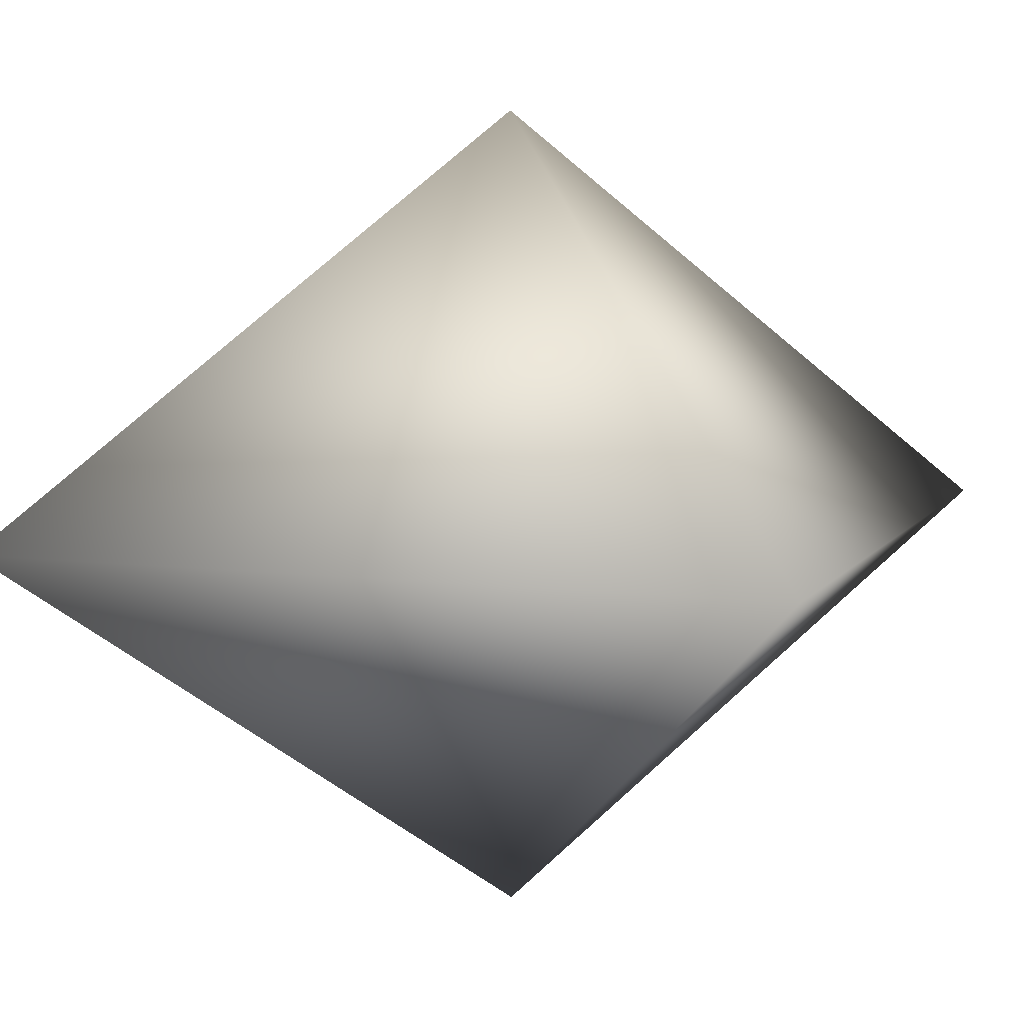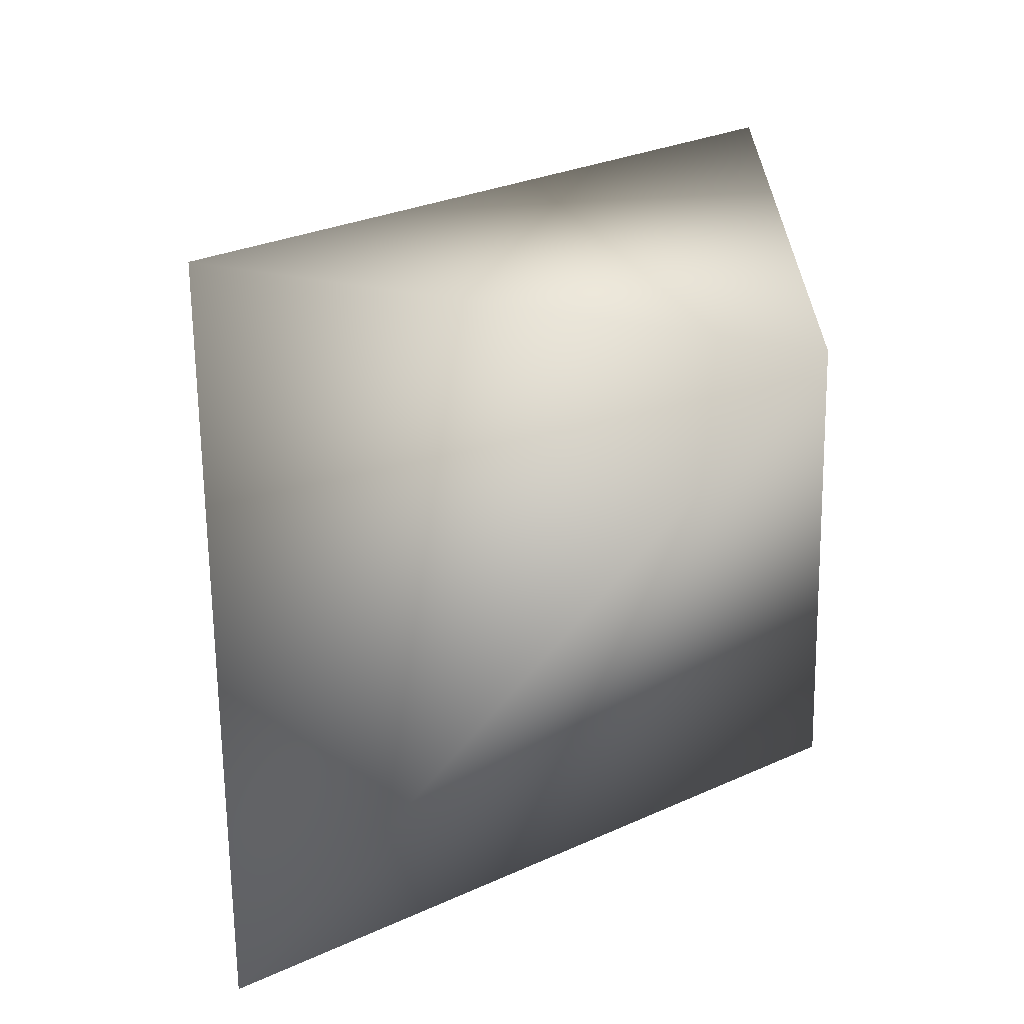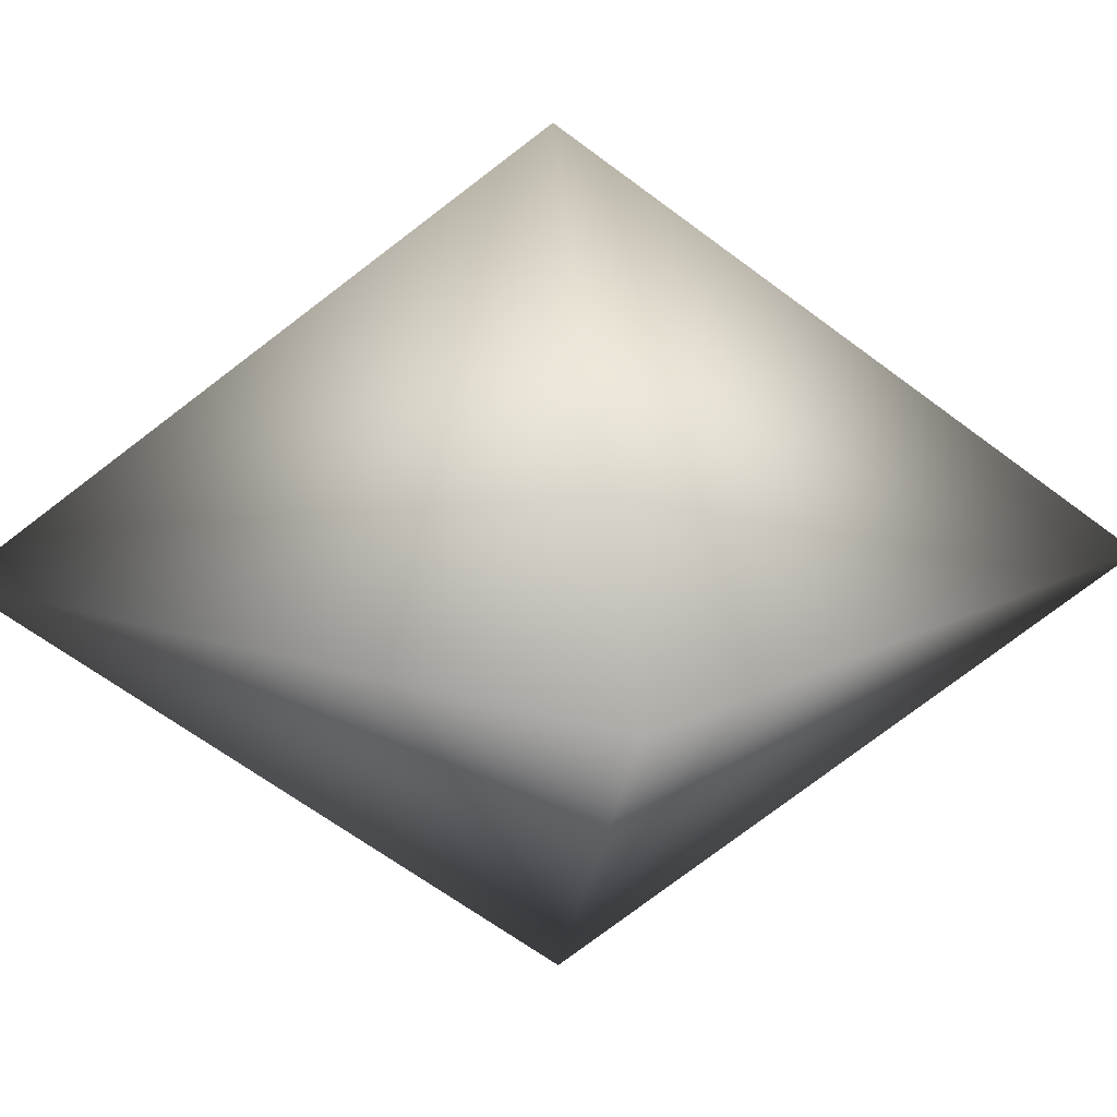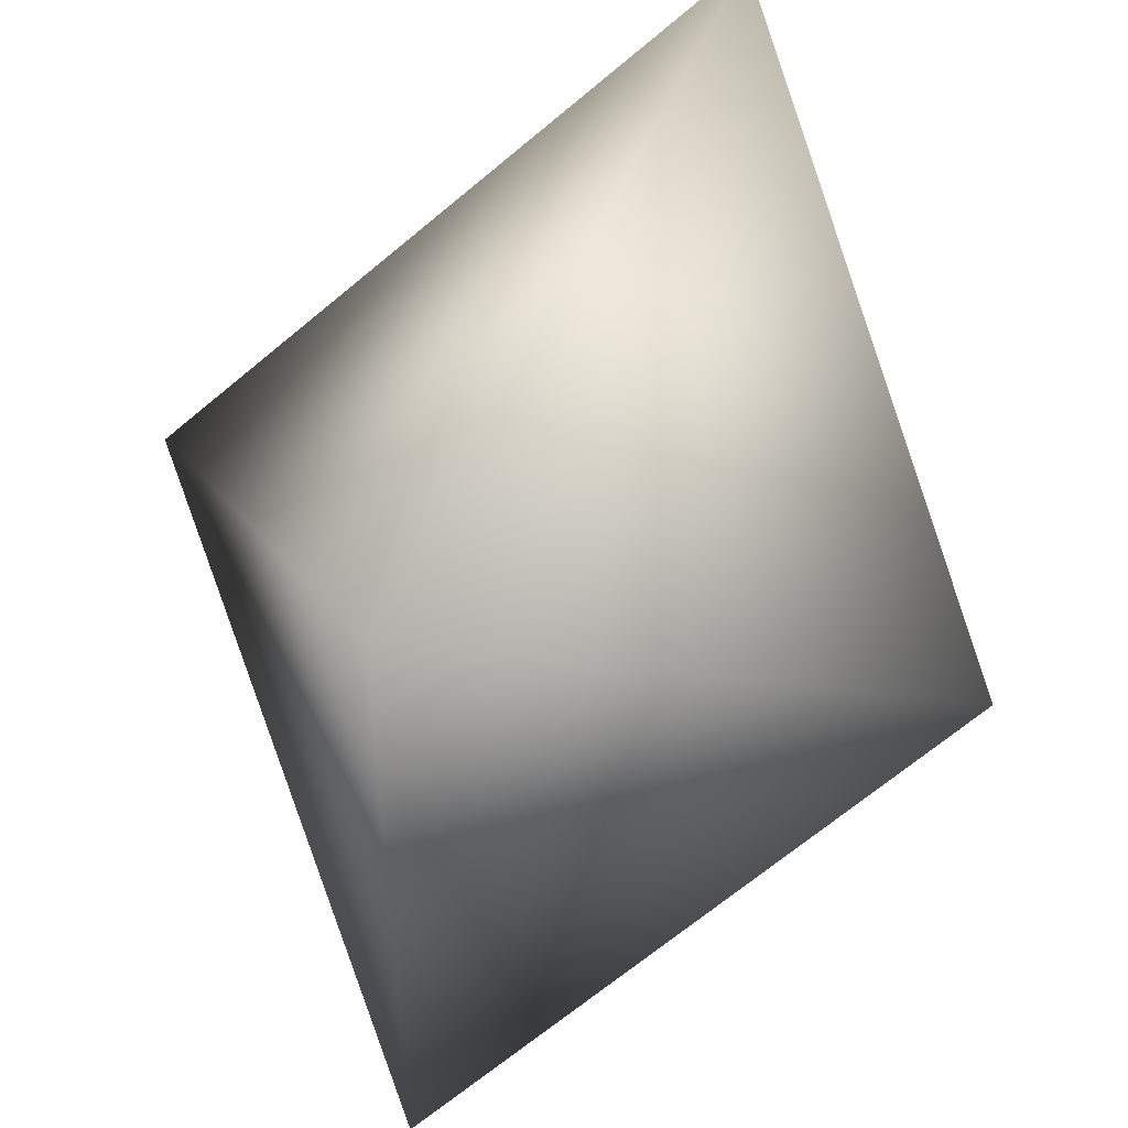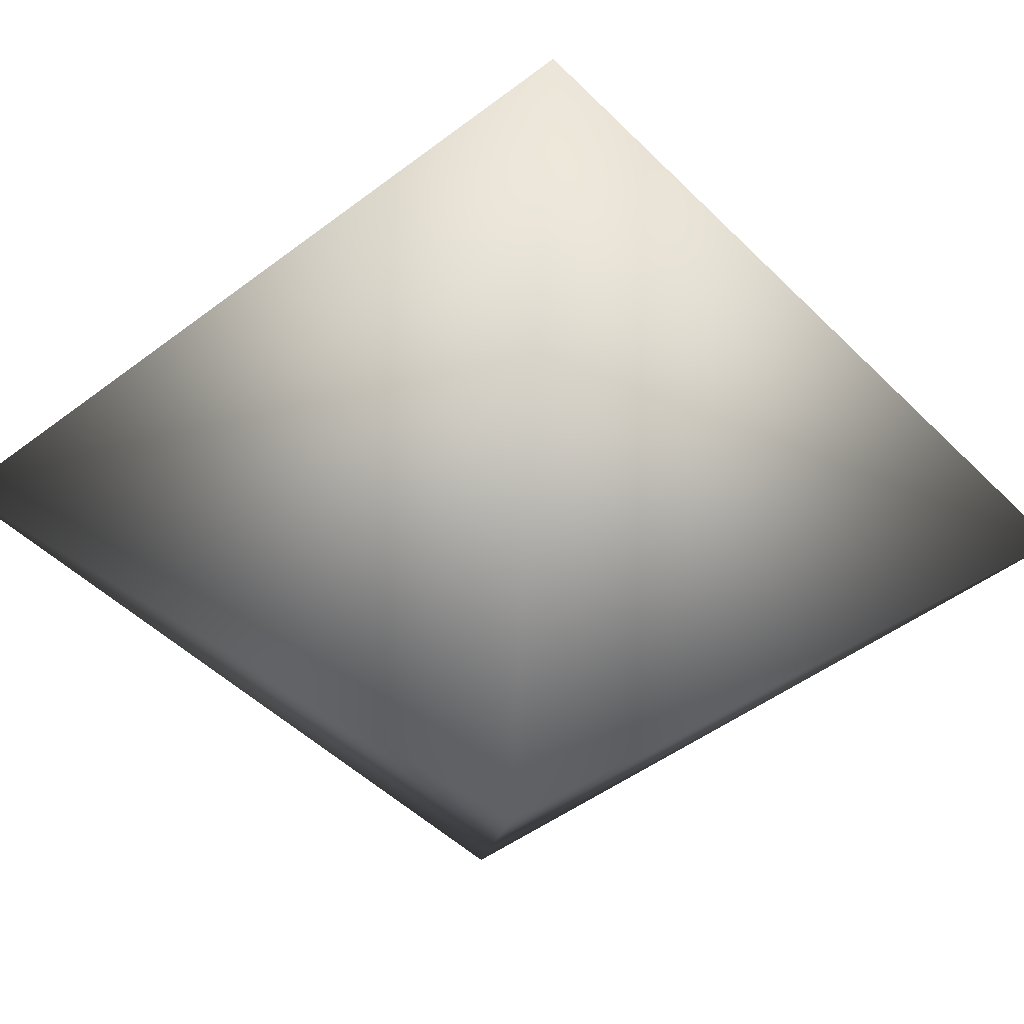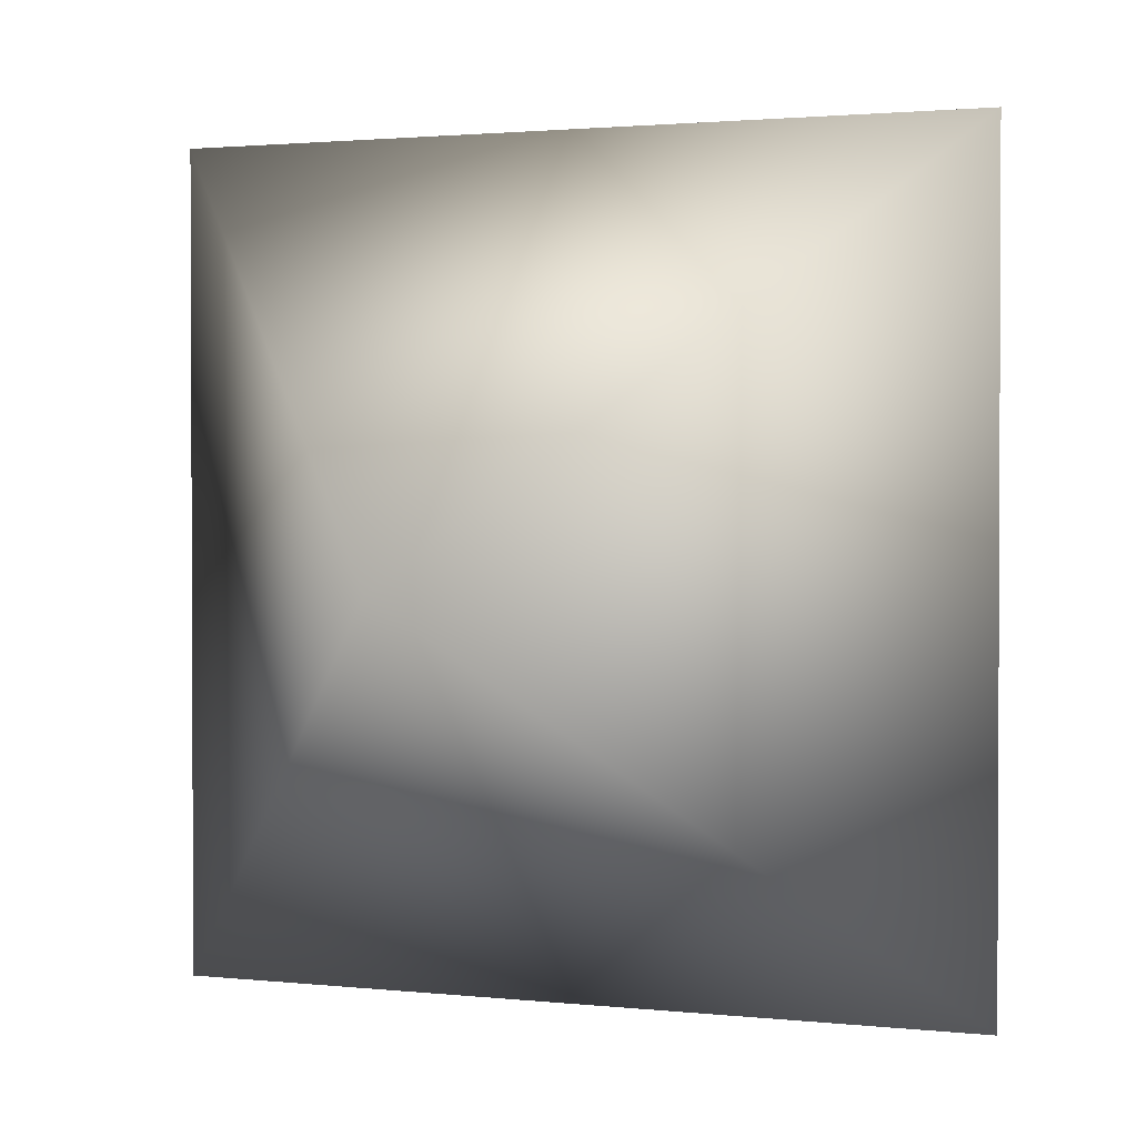
<metadata>
{"format":"obj","ext":"obj","renderer":"f3d","projection":"perspective","resolution":1024,"background":"white","views":[{"elev":7.7,"azim":-160.5,"up":"+Y"},{"elev":-68.5,"azim":-129.9,"up":"+Z"},{"elev":13.2,"azim":-141.4,"up":"+Y"},{"elev":53.0,"azim":-67.4,"up":"+Z"},{"elev":-46.1,"azim":131.3,"up":"+Y"},{"elev":1.6,"azim":-156.8,"up":"+Z"}]}
</metadata>
<code>
o Cube
v 0.08305 0.01484 -0.08892
v 0.08305 0.01484 0.07454
v -0.08041 0.01484 -0.08892
v 0.000943 0.1006 -0.009338
v -0.08041 0.01484 0.07454
v 0.001553 -0.06759 -0.006996
f 3 4 5
f 5 4 2
f 2 4 1
f 4 3 1
f 1 6 2
f 1 3 6
f 6 3 5
f 6 5 2

</code>
